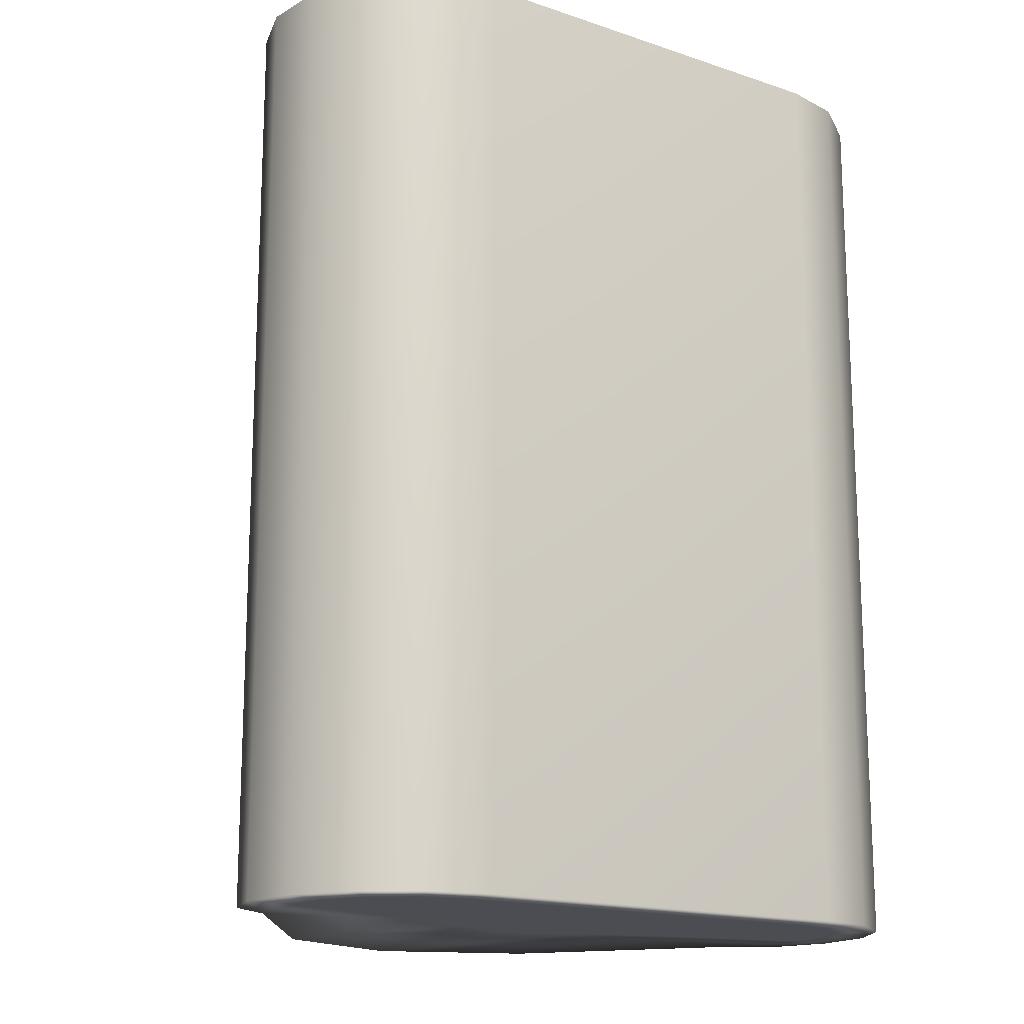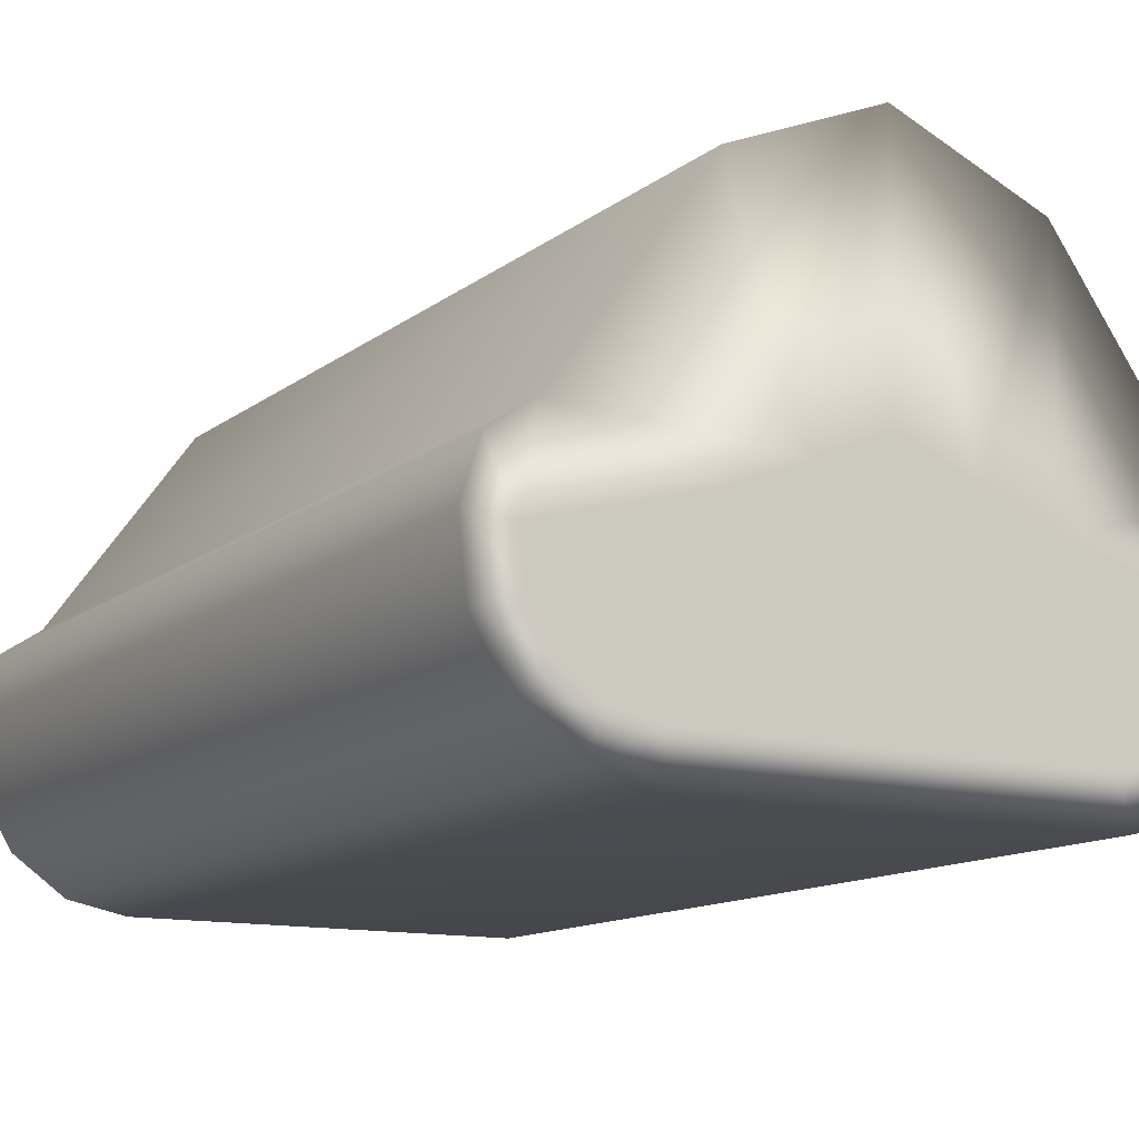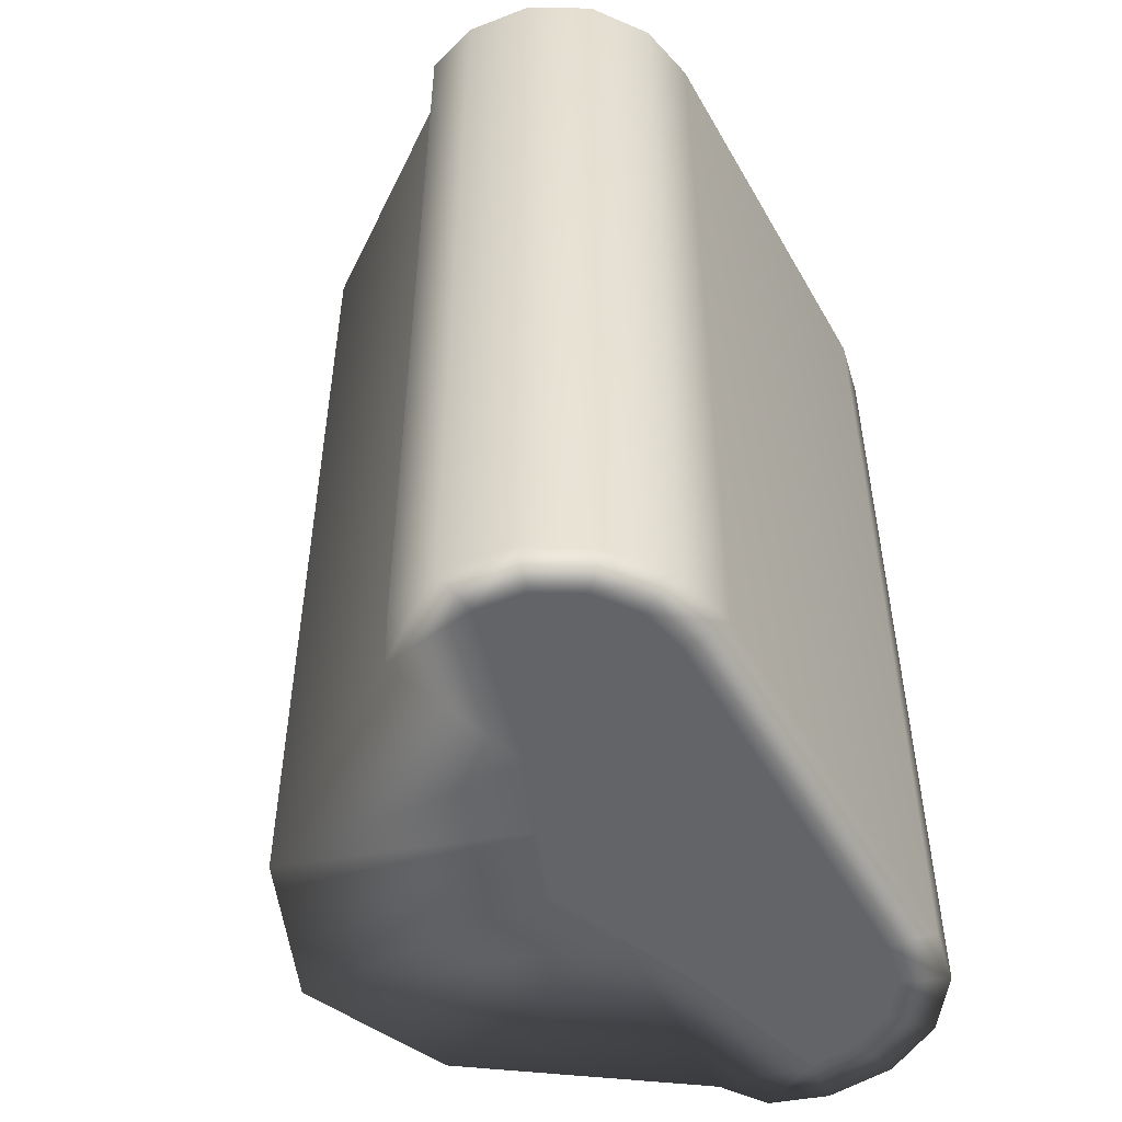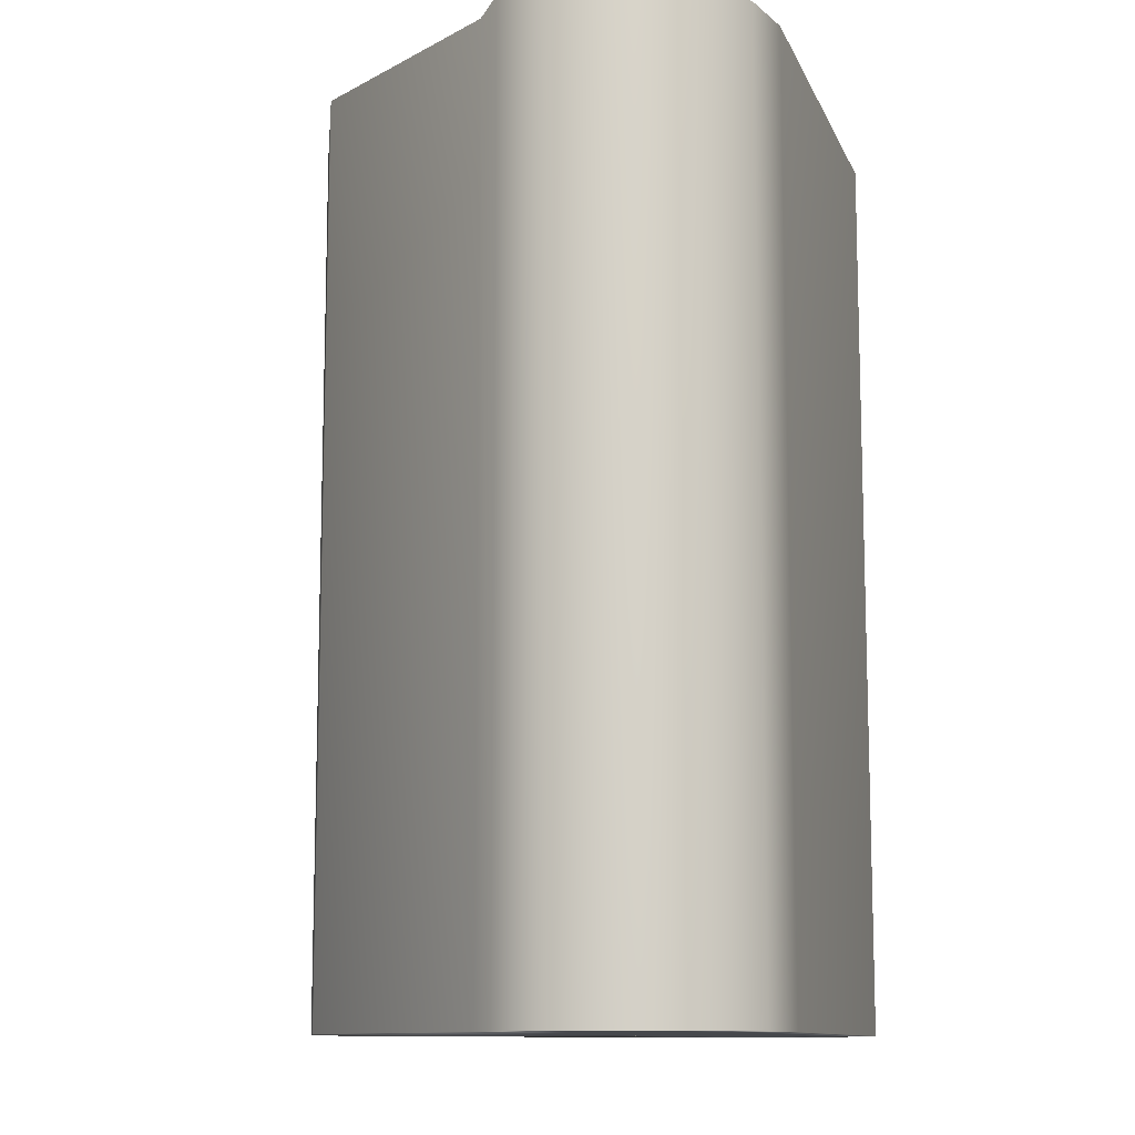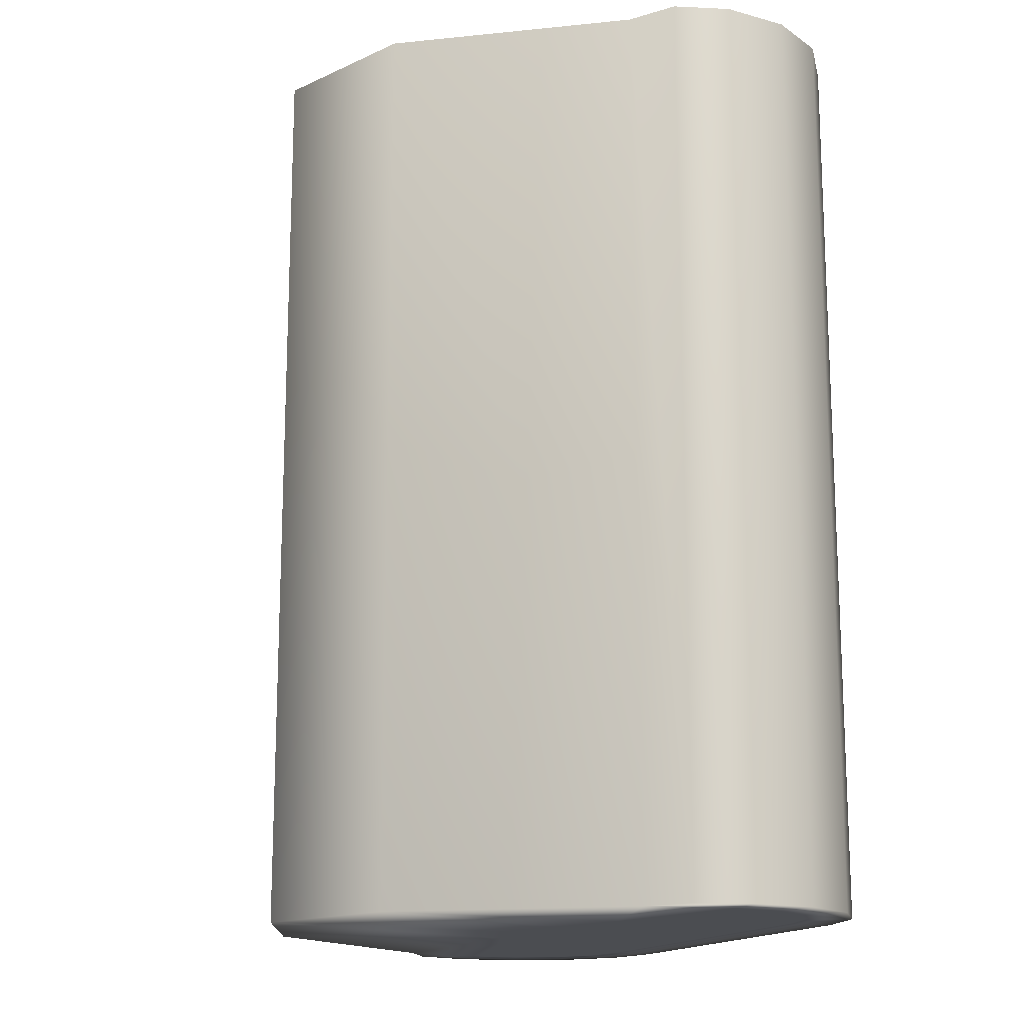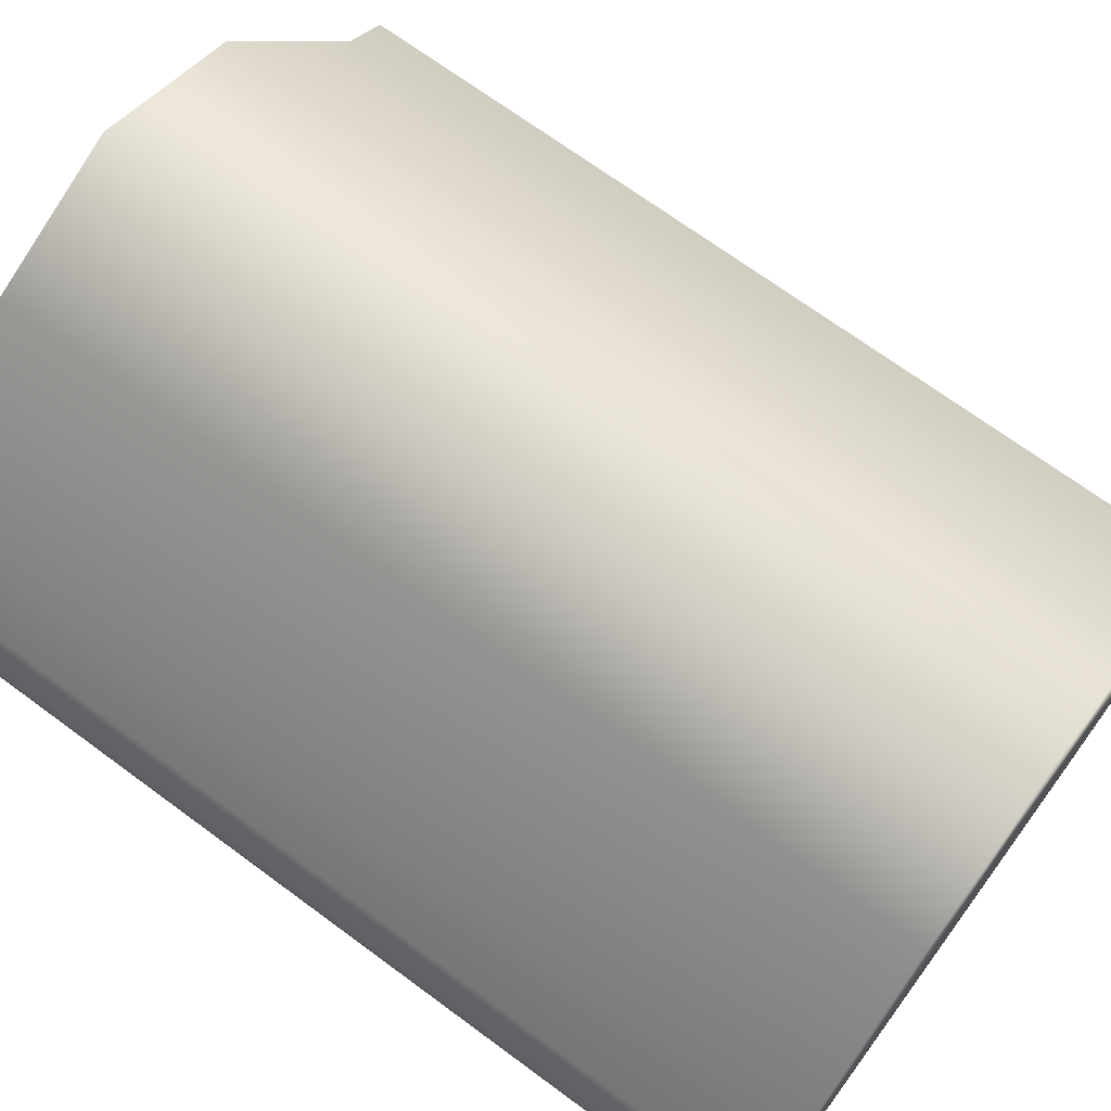
<metadata>
{"format":"obj","ext":"obj","renderer":"f3d","projection":"perspective","resolution":1024,"background":"white","views":[{"elev":-16.4,"azim":-34.5,"up":"+Z"},{"elev":-12.7,"azim":149.1,"up":"+Y"},{"elev":-51.2,"azim":-61.1,"up":"+Z"},{"elev":-11.2,"azim":-73.7,"up":"+Z"},{"elev":-15.7,"azim":-113.7,"up":"+Z"},{"elev":70.2,"azim":126.4,"up":"+Y"}]}
</metadata>
<code>
g default
v -1e-06 0.4922 -0.8211
v -1e-06 0.4922 0.8211
v -1e-06 0.03571 -0.8211
v -1e-06 0.03571 0.8211
v -0.2689 -0.06979 -0.8211
v -0.3556 -0.3748 -0.8211
v -0.4391 -0.3571 -0.8211
v -0.5081 -0.3069 -0.8211
v -0.5508 -0.233 -0.8211
v -0.5597 -0.1481 -0.8211
v -0.5333 0.01074 -0.8211
v -0.2689 -0.06979 0.8211
v -0.5333 0.01074 0.8211
v -0.5597 -0.1481 0.8211
v -0.5508 -0.233 0.8211
v -0.5081 -0.3069 0.8211
v -0.4391 -0.3571 0.8211
v -0.3556 -0.3748 0.8211
v 0.2689 -0.0698 -0.8211
v 0.5333 0.01074 -0.8211
v 0.5597 -0.1481 -0.8211
v 0.5508 -0.233 -0.8211
v 0.5081 -0.3069 -0.8211
v 0.4391 -0.3571 -0.8211
v 0.3556 -0.3748 -0.8211
v 0.2689 -0.0698 0.8211
v 0.3556 -0.3748 0.8211
v 0.4391 -0.3571 0.8211
v 0.5081 -0.3069 0.8211
v 0.5508 -0.233 0.8211
v 0.5597 -0.1481 0.8211
v 0.5333 0.01074 0.8211
v -0.3642 -0.4569 0.8211
v -0.3642 -0.4569 -0.8211
v 0.3642 -0.4569 -0.8211
v 0.3642 -0.4569 0.8211
v -0.6114 -0.04159 -0.8211
v -0.6432 -0.1394 -0.8211
v -0.6432 -0.1394 0.8211
v -0.6114 -0.04159 0.8211
v -0.6306 -0.259 -0.8211
v -0.6306 -0.259 0.8211
v -0.5705 -0.3631 -0.8211
v -0.5705 -0.3631 0.8211
v -0.4732 -0.4338 -0.8211
v -0.4732 -0.4338 0.8211
v 0.4732 -0.4338 -0.8211
v 0.4732 -0.4338 0.8211
v 0.5705 -0.3631 -0.8211
v 0.5705 -0.3631 0.8211
v 0.6306 -0.2589 -0.8211
v 0.6306 -0.2589 0.8211
v 0.6432 -0.1394 -0.8211
v 0.6432 -0.1394 0.8211
v 0.6114 -0.04159 -0.8211
v 0.6114 -0.04159 0.8211
v 0.1345 -0.01704 -0.8211
v 0.2667 0.3809 -0.8211
v 0.2667 0.3809 0.8211
v 0.1345 -0.01704 0.8211
v -0.1345 -0.01705 0.8211
v -0.2667 0.3809 0.8211
v -0.2667 0.3809 -0.8211
v -0.1345 -0.01705 -0.8211
g pCylinder137WoodShed
f 33 34 35 36
f 32 20 58 59
f 62 63 11 13
f 57 58 20 19
f 61 62 13 12
f 5 11 63 64
f 12 18 27 26 60 4 61
f 19 25 6 5 64 3 57
f 26 32 59 60
f 37 38 39 40
f 38 41 42 39
f 41 43 44 42
f 43 45 46 44
f 45 34 33 46
f 35 47 48 36
f 47 49 50 48
f 49 51 52 50
f 51 53 54 52
f 53 55 56 54
f 5 6 7
f 5 7 8
f 5 8 9
f 5 9 10
f 5 10 11
f 12 13 14
f 12 14 15
f 12 15 16
f 12 16 17
f 12 17 18
f 19 20 21
f 19 21 22
f 19 22 23
f 19 23 24
f 19 24 25
f 26 27 28
f 26 28 29
f 26 29 30
f 26 30 31
f 26 31 32
f 6 25 35 34
f 27 18 33 36
f 11 10 38 37
f 14 13 40 39
f 13 11 37 40
f 10 9 41 38
f 15 14 39 42
f 9 8 43 41
f 16 15 42 44
f 8 7 45 43
f 17 16 44 46
f 7 6 34 45
f 18 17 46 33
f 25 24 47 35
f 28 27 36 48
f 24 23 49 47
f 29 28 48 50
f 23 22 51 49
f 30 29 50 52
f 22 21 53 51
f 31 30 52 54
f 21 20 55 53
f 20 32 56 55
f 32 31 54 56
f 1 58 57 3
f 59 58 1 2
f 60 59 2 4
f 2 62 61 4
f 1 63 62 2
f 64 63 1 3
g default
v -1e-06 0.4922 -0.8211
v -1e-06 0.4922 0.8211
v -1e-06 0.03571 -0.8211
v -1e-06 0.03571 0.8211
v -0.2689 -0.06979 -0.8211
v -0.3556 -0.3748 -0.8211
v -0.4391 -0.3571 -0.8211
v -0.5081 -0.3069 -0.8211
v -0.5508 -0.233 -0.8211
v -0.5597 -0.1481 -0.8211
v -0.5333 0.01074 -0.8211
v -0.2689 -0.06979 0.8211
v -0.5333 0.01074 0.8211
v -0.5597 -0.1481 0.8211
v -0.5508 -0.233 0.8211
v -0.5081 -0.3069 0.8211
v -0.4391 -0.3571 0.8211
v -0.3556 -0.3748 0.8211
v 0.2689 -0.0698 -0.8211
v 0.5333 0.01074 -0.8211
v 0.5597 -0.1481 -0.8211
v 0.5508 -0.233 -0.8211
v 0.5081 -0.3069 -0.8211
v 0.4391 -0.3571 -0.8211
v 0.3556 -0.3748 -0.8211
v 0.2689 -0.0698 0.8211
v 0.3556 -0.3748 0.8211
v 0.4391 -0.3571 0.8211
v 0.5081 -0.3069 0.8211
v 0.5508 -0.233 0.8211
v 0.5597 -0.1481 0.8211
v 0.5333 0.01074 0.8211
v -0.3642 -0.4569 0.8211
v -0.3642 -0.4569 -0.8211
v 0.3642 -0.4569 -0.8211
v 0.3642 -0.4569 0.8211
v -0.6114 -0.04159 -0.8211
v -0.6432 -0.1394 -0.8211
v -0.6432 -0.1394 0.8211
v -0.6114 -0.04159 0.8211
v -0.6306 -0.259 -0.8211
v -0.6306 -0.259 0.8211
v -0.5705 -0.3631 -0.8211
v -0.5705 -0.3631 0.8211
v -0.4732 -0.4338 -0.8211
v -0.4732 -0.4338 0.8211
v 0.4732 -0.4338 -0.8211
v 0.4732 -0.4338 0.8211
v 0.5705 -0.3631 -0.8211
v 0.5705 -0.3631 0.8211
v 0.6306 -0.2589 -0.8211
v 0.6306 -0.2589 0.8211
v 0.6432 -0.1394 -0.8211
v 0.6432 -0.1394 0.8211
v 0.6114 -0.04159 -0.8211
v 0.6114 -0.04159 0.8211
v 0.1345 -0.01704 -0.8211
v 0.2667 0.3809 -0.8211
v 0.2667 0.3809 0.8211
v 0.1345 -0.01704 0.8211
v -0.1345 -0.01705 0.8211
v -0.2667 0.3809 0.8211
v -0.2667 0.3809 -0.8211
v -0.1345 -0.01705 -0.8211
g pCylinder137WoodShed
f 97 98 99 100
f 96 84 122 123
f 126 127 75 77
f 121 122 84 83
f 125 126 77 76
f 69 75 127 128
f 76 82 91 90 124 68 125
f 83 89 70 69 128 67 121
f 90 96 123 124
f 101 102 103 104
f 102 105 106 103
f 105 107 108 106
f 107 109 110 108
f 109 98 97 110
f 99 111 112 100
f 111 113 114 112
f 113 115 116 114
f 115 117 118 116
f 117 119 120 118
f 69 70 71
f 69 71 72
f 69 72 73
f 69 73 74
f 69 74 75
f 76 77 78
f 76 78 79
f 76 79 80
f 76 80 81
f 76 81 82
f 83 84 85
f 83 85 86
f 83 86 87
f 83 87 88
f 83 88 89
f 90 91 92
f 90 92 93
f 90 93 94
f 90 94 95
f 90 95 96
f 70 89 99 98
f 91 82 97 100
f 75 74 102 101
f 78 77 104 103
f 77 75 101 104
f 74 73 105 102
f 79 78 103 106
f 73 72 107 105
f 80 79 106 108
f 72 71 109 107
f 81 80 108 110
f 71 70 98 109
f 82 81 110 97
f 89 88 111 99
f 92 91 100 112
f 88 87 113 111
f 93 92 112 114
f 87 86 115 113
f 94 93 114 116
f 86 85 117 115
f 95 94 116 118
f 85 84 119 117
f 84 96 120 119
f 96 95 118 120
f 65 122 121 67
f 123 122 65 66
f 124 123 66 68
f 66 126 125 68
f 65 127 126 66
f 128 127 65 67

</code>
